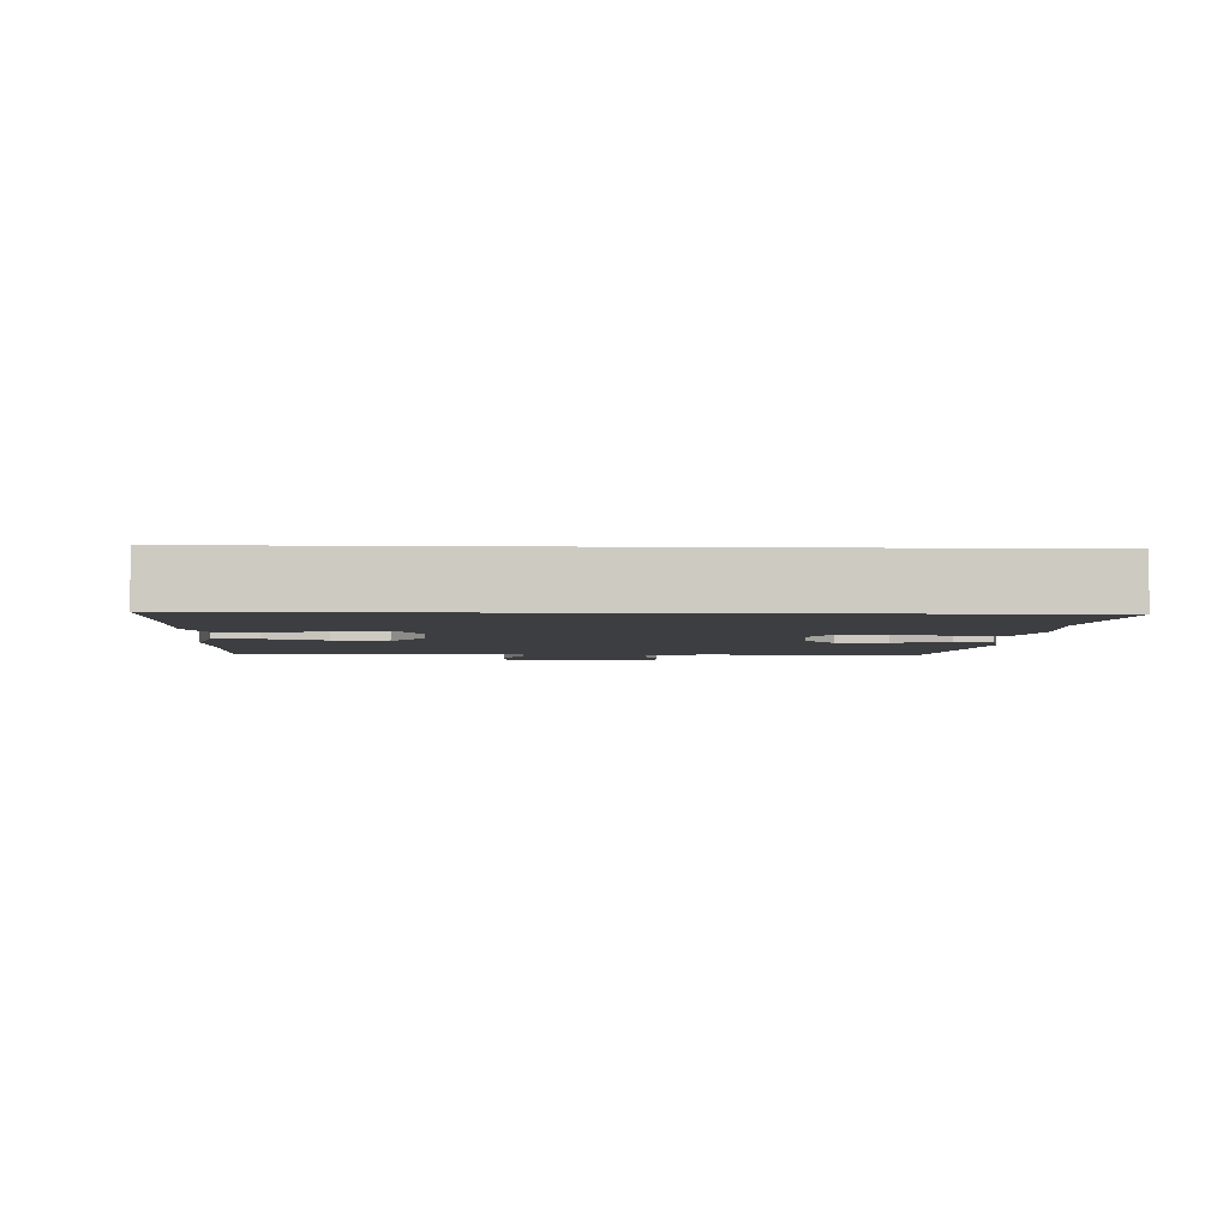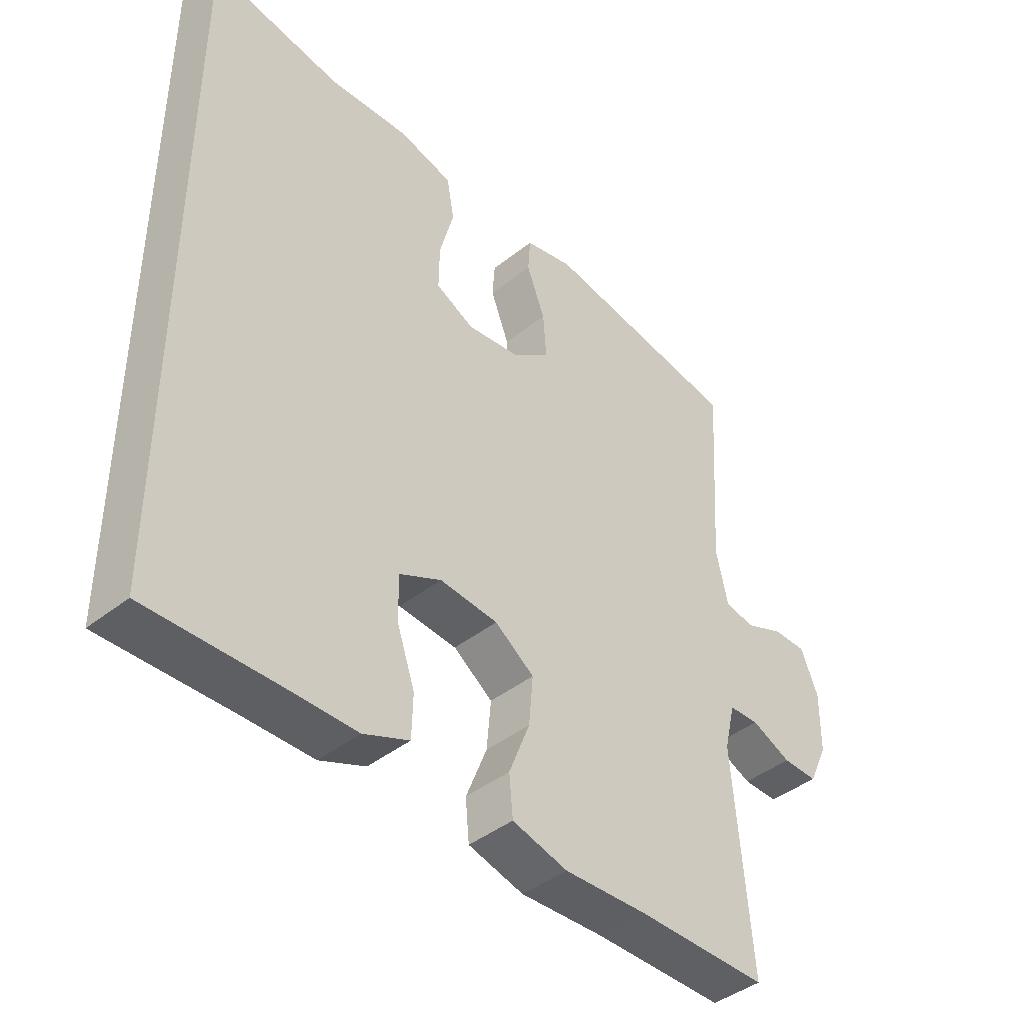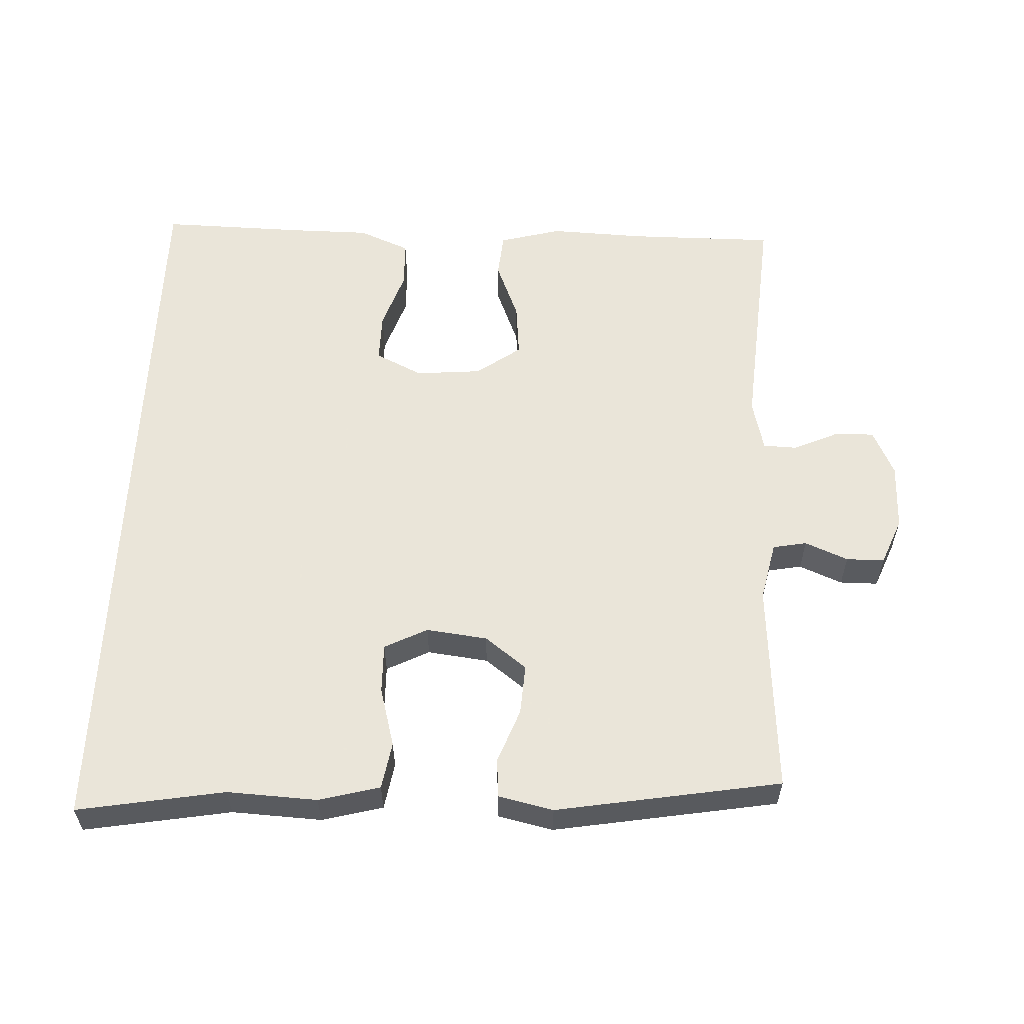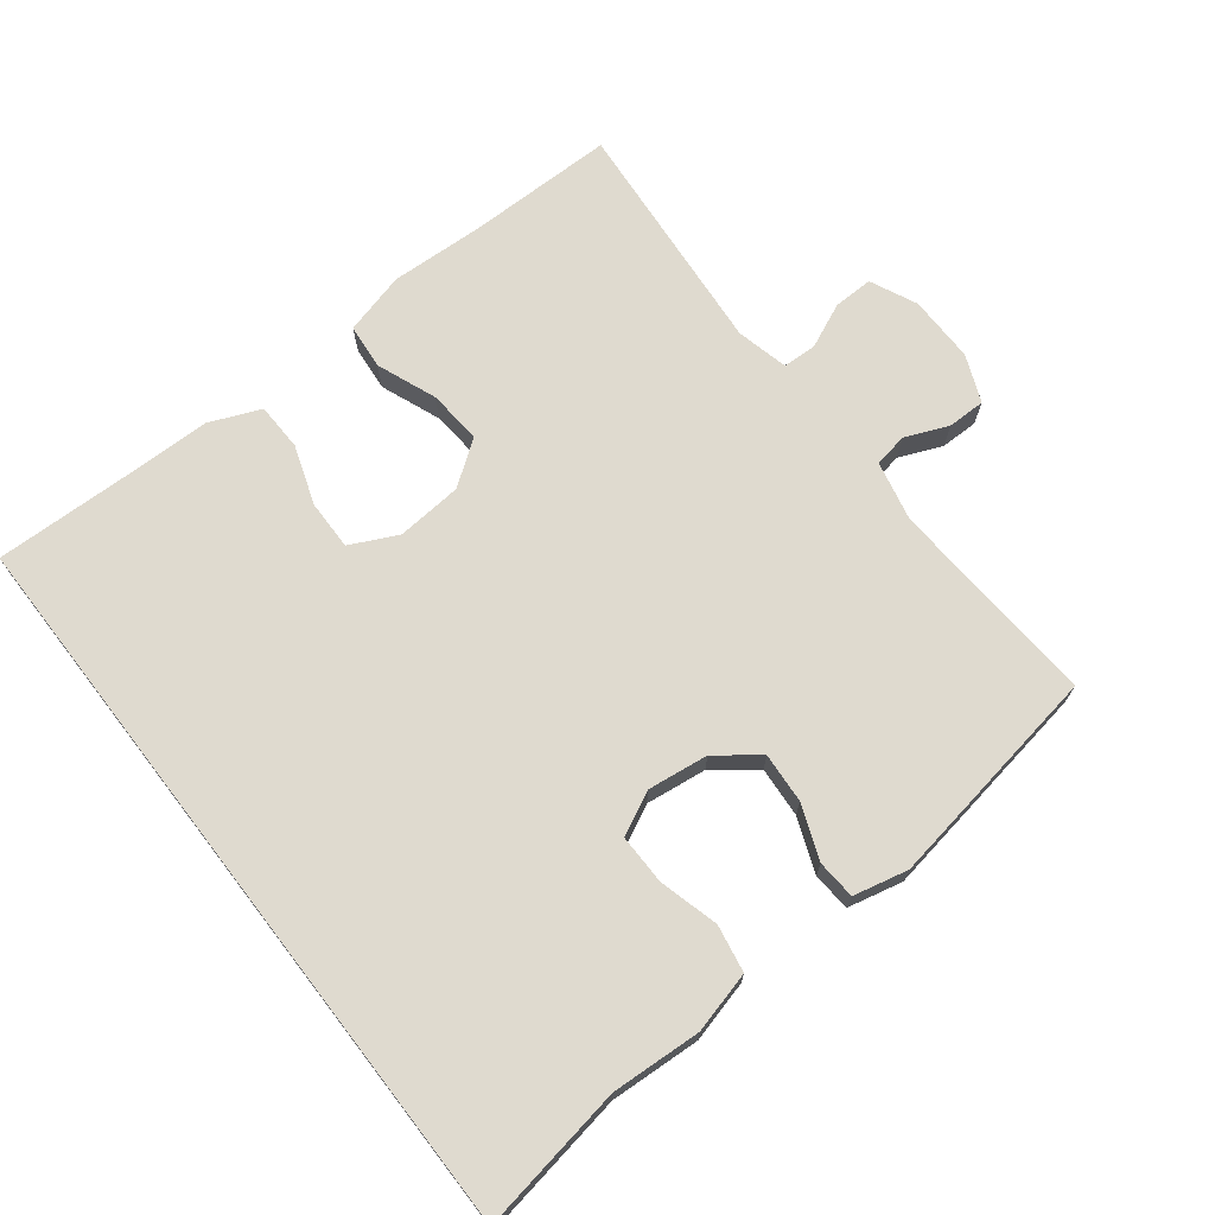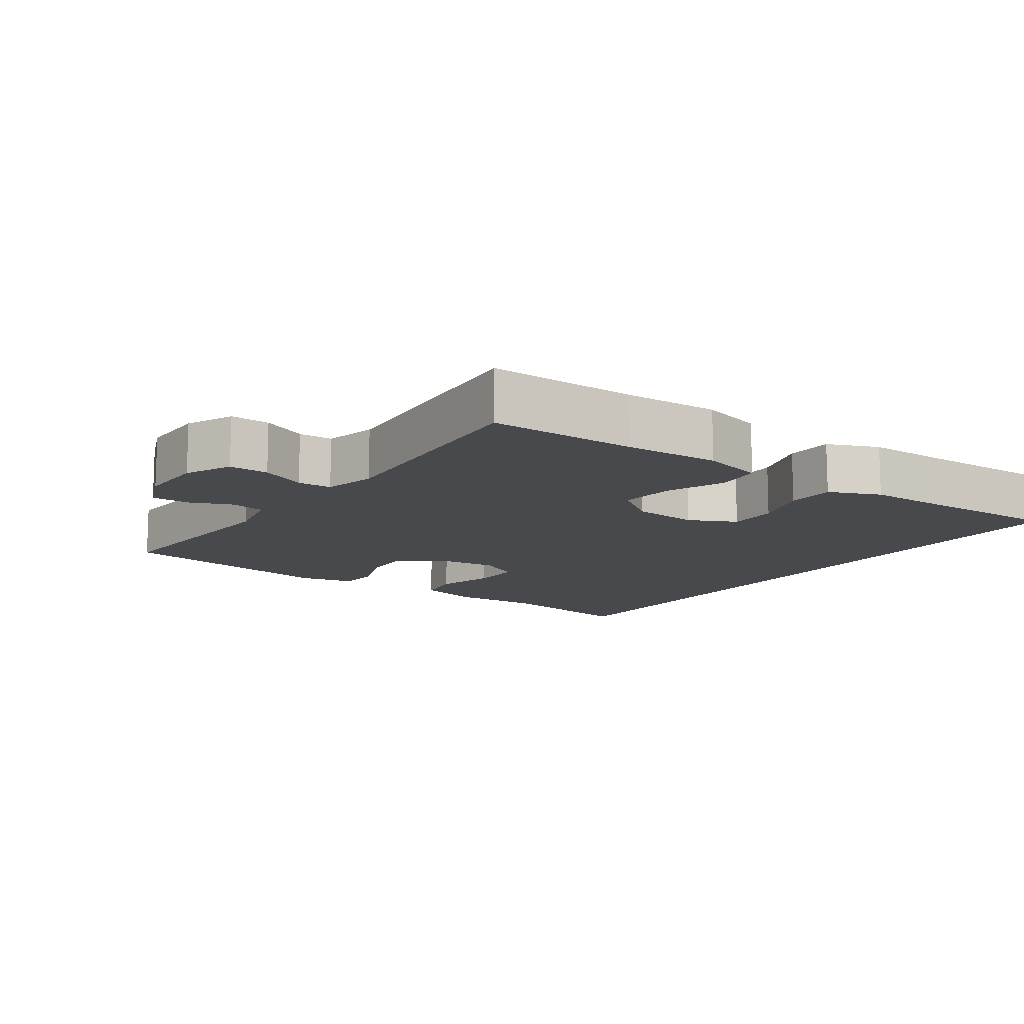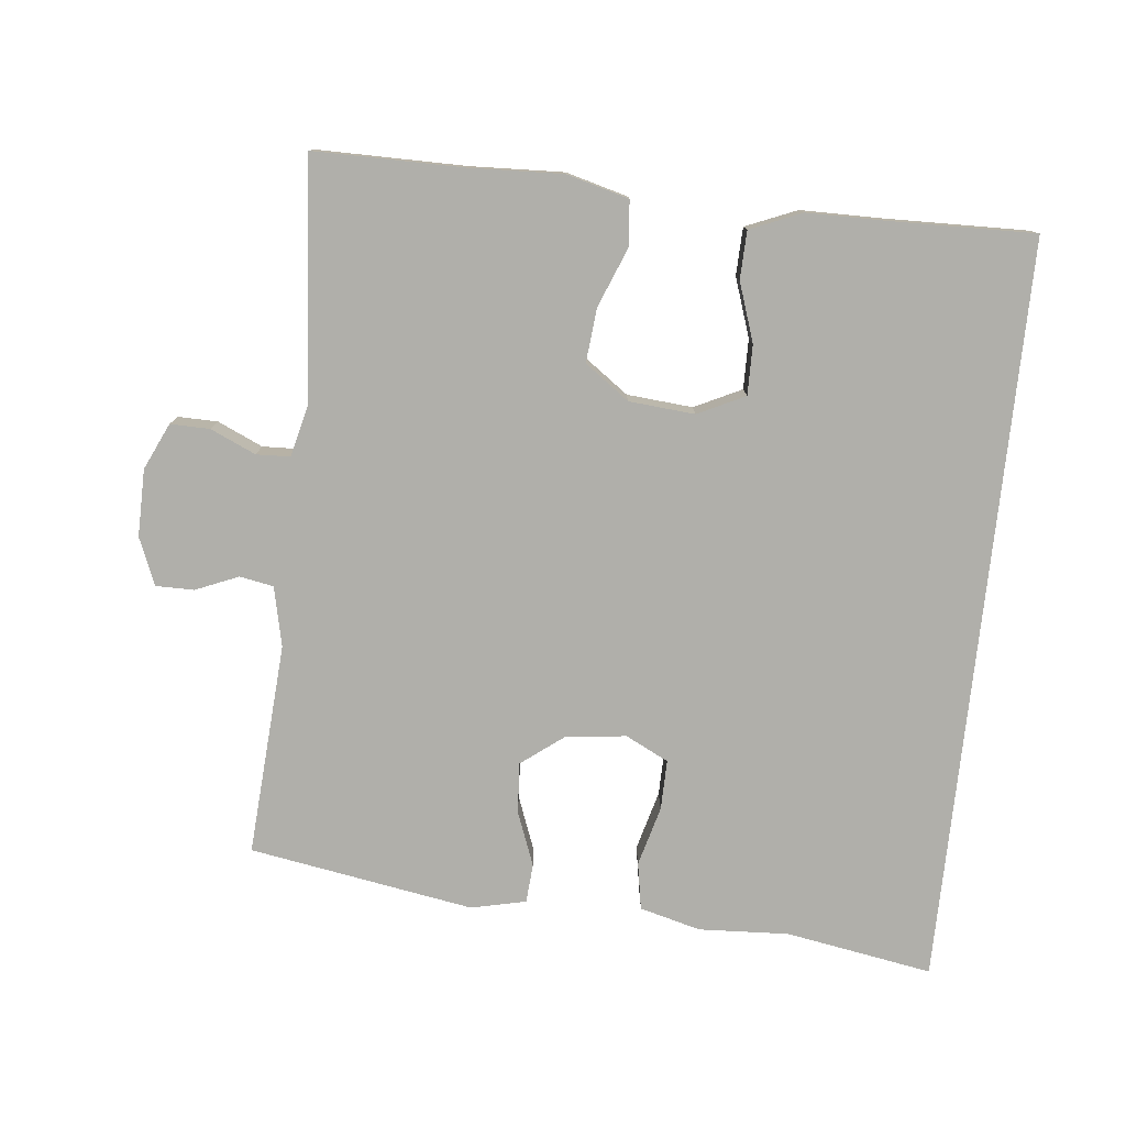
<metadata>
{"format":"obj","ext":"obj","renderer":"f3d","projection":"perspective","resolution":1024,"background":"white","views":[{"elev":-3.5,"azim":-92.5,"up":"+Y"},{"elev":-42.3,"azim":-46.5,"up":"+Z"},{"elev":57.7,"azim":2.3,"up":"+Y"},{"elev":70.8,"azim":-37.7,"up":"+Y"},{"elev":-12.4,"azim":145.0,"up":"+Y"},{"elev":-78.0,"azim":173.9,"up":"+Y"}]}
</metadata>
<code>
v -0.5 0.07 -0.495
v -0.5 0.07 0.581
v -0.288 0.07 0.545
v -0.158 0.07 0.552
v -0.07 0.07 0.529
v -0.058 0.07 0.461
v -0.081 0.07 0.375
v -0.082 0.07 0.303
v -0.02 0.07 0.272
v 0.068 0.07 0.283
v 0.128 0.07 0.329
v 0.123 0.07 0.402
v 0.093 0.07 0.48
v 0.097 0.07 0.536
v 0.176 0.07 0.554
v 0.5 0.07 0.5
v 0.48 0.07 0.193
v 0.499 0.07 0.107
v 0.548 0.07 0.098
v 0.61 0.07 0.124
v 0.665 0.07 0.124
v 0.693 0.07 0.056
v 0.692 0.07 -0.041
v 0.661 0.07 -0.108
v 0.604 0.07 -0.107
v 0.539 0.07 -0.078
v 0.49 0.07 -0.08
v 0.472 0.07 -0.155
v 0.5 0.07 -0.5
v 0.287 0.07 -0.5
v 0.151 0.07 -0.506
v 0.061 0.07 -0.482
v 0.055 0.07 -0.417
v 0.089 0.07 -0.331
v 0.096 0.07 -0.253
v 0.032 0.07 -0.207
v -0.063 0.07 -0.199
v -0.131 0.07 -0.232
v -0.13 0.07 -0.304
v -0.101 0.07 -0.389
v -0.103 0.07 -0.458
v -0.177 0.07 -0.489
v -0.292 0.07 -0.49
v -0.5 0 -0.495
v -0.5 0 0.581
v -0.288 0 0.545
v -0.158 0 0.552
v -0.07 0 0.529
v -0.058 0 0.461
v -0.081 0 0.375
v -0.082 0 0.303
v -0.02 0 0.272
v 0.068 0 0.283
v 0.128 0 0.329
v 0.123 0 0.402
v 0.093 0 0.48
v 0.097 0 0.536
v 0.176 0 0.554
v 0.5 0 0.5
v 0.48 0 0.193
v 0.499 0 0.107
v 0.548 0 0.098
v 0.61 0 0.124
v 0.665 0 0.124
v 0.693 0 0.056
v 0.692 0 -0.041
v 0.661 0 -0.108
v 0.604 0 -0.107
v 0.539 0 -0.078
v 0.49 0 -0.08
v 0.472 0 -0.155
v 0.5 0 -0.5
v 0.287 0 -0.5
v 0.151 0 -0.506
v 0.061 0 -0.482
v 0.055 0 -0.417
v 0.089 0 -0.331
v 0.096 0 -0.253
v 0.032 0 -0.207
v -0.063 0 -0.199
v -0.131 0 -0.232
v -0.13 0 -0.304
v -0.101 0 -0.389
v -0.103 0 -0.458
v -0.177 0 -0.489
v -0.292 0 -0.49
f 41 42 43
f 40 41 43
f 39 40 43
f 1 2 3
f 43 1 3
f 39 43 3
f 38 39 3
f 37 38 3 4
f 36 37 4
f 32 33 34
f 31 32 34
f 30 31 34
f 30 34 35
f 29 30 35
f 28 29 35
f 27 28 35 36
f 24 25 26
f 23 24 26
f 22 23 26
f 21 22 26
f 20 21 26
f 19 20 26
f 18 19 26 27
f 17 18 27 36
f 15 16 17
f 14 15 17
f 13 14 17
f 12 13 17
f 11 12 17
f 10 11 17 36
f 4 5 6 7
f 4 7 8
f 36 4 8
f 9 10 36
f 8 9 36
f 86 85 84
f 86 84 83
f 86 83 82
f 46 45 44
f 46 44 86
f 46 86 82
f 46 82 81
f 47 46 81 80
f 47 80 79
f 77 76 75
f 77 75 74
f 77 74 73
f 78 77 73
f 78 73 72
f 78 72 71
f 79 78 71 70
f 69 68 67
f 69 67 66
f 69 66 65
f 69 65 64
f 69 64 63
f 69 63 62
f 70 69 62 61
f 79 70 61 60
f 60 59 58
f 60 58 57
f 60 57 56
f 60 56 55
f 60 55 54
f 79 60 54 53
f 50 49 48 47
f 51 50 47
f 51 47 79
f 79 53 52
f 79 52 51
f 1 44 45 2
f 2 45 46 3
f 3 46 47 4
f 4 47 48 5
f 5 48 49 6
f 6 49 50 7
f 7 50 51 8
f 8 51 52 9
f 9 52 53 10
f 10 53 54 11
f 11 54 55 12
f 12 55 56 13
f 13 56 57 14
f 14 57 58 15
f 15 58 59 16
f 16 59 60 17
f 17 60 61 18
f 18 61 62 19
f 19 62 63 20
f 20 63 64 21
f 21 64 65 22
f 22 65 66 23
f 23 66 67 24
f 24 67 68 25
f 25 68 69 26
f 26 69 70 27
f 27 70 71 28
f 28 71 72 29
f 29 72 73 30
f 30 73 74 31
f 31 74 75 32
f 32 75 76 33
f 33 76 77 34
f 34 77 78 35
f 35 78 79 36
f 36 79 80 37
f 37 80 81 38
f 38 81 82 39
f 39 82 83 40
f 40 83 84 41
f 41 84 85 42
f 42 85 86 43
f 43 86 44 1

</code>
